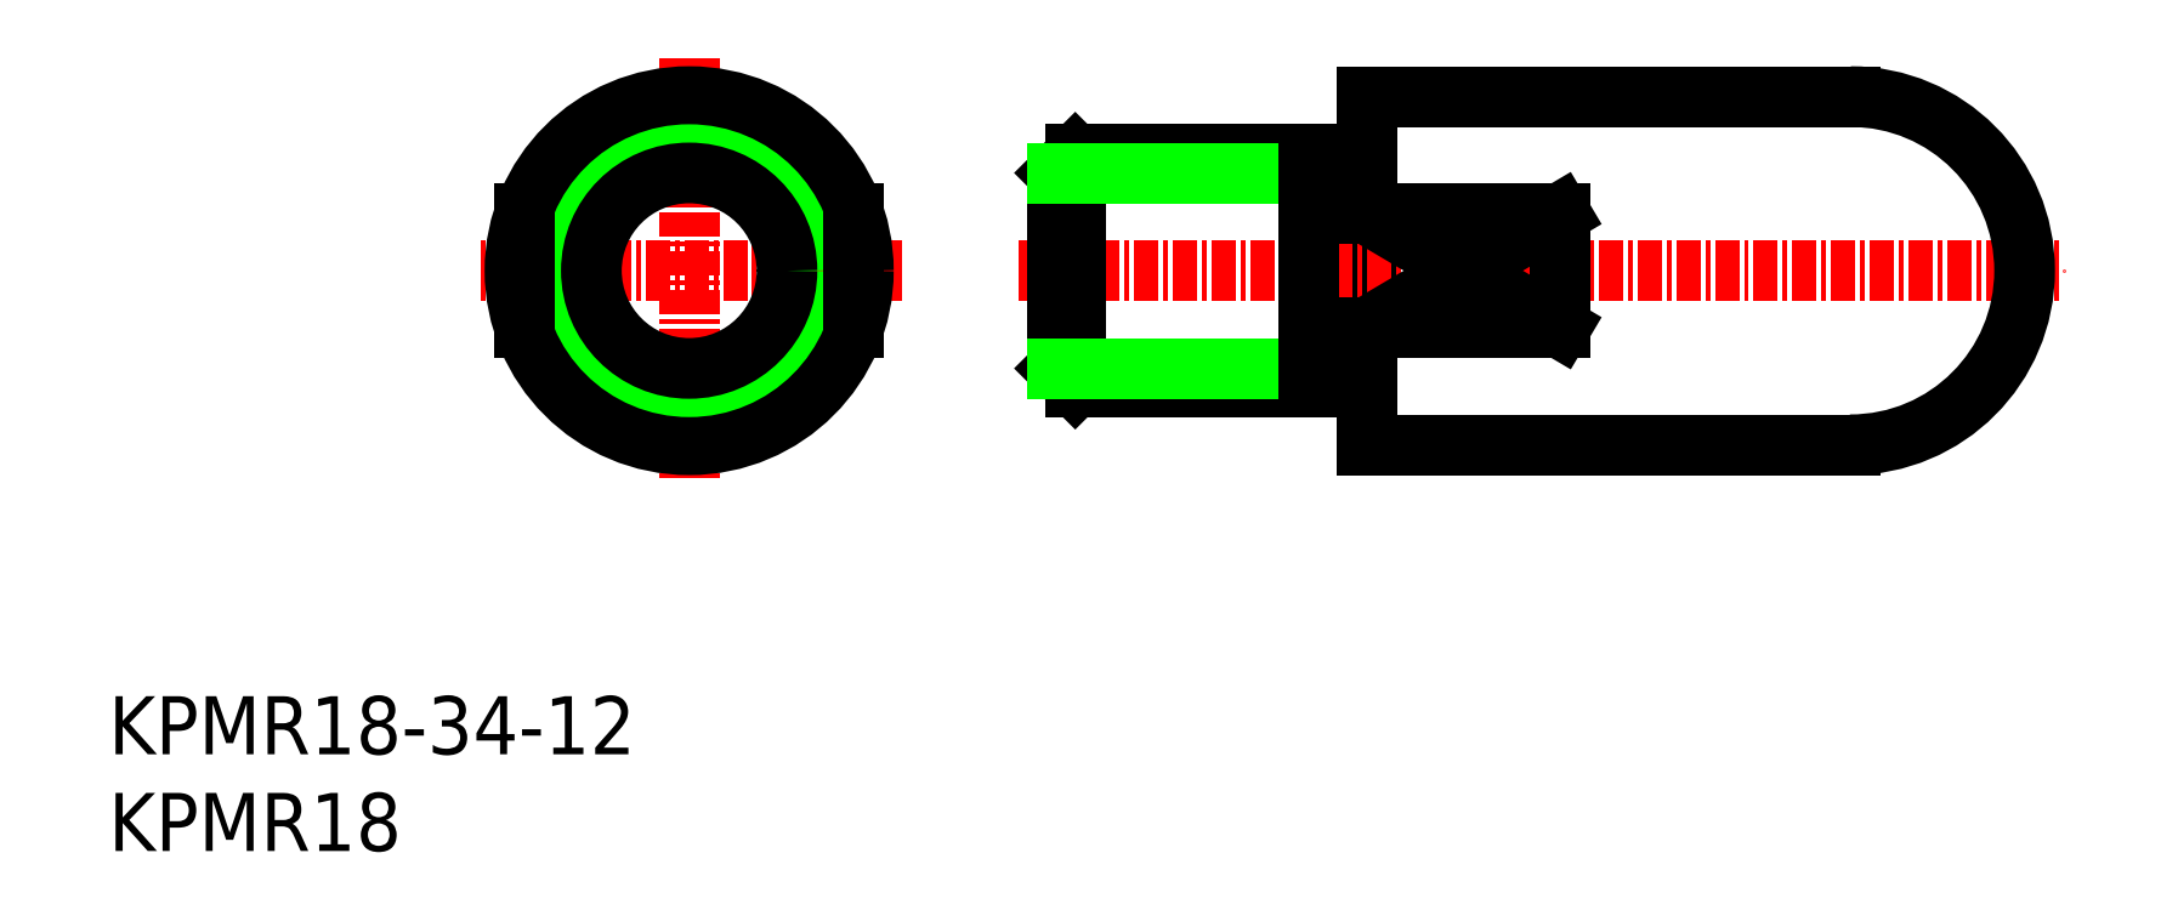
<metadata>
{"format":"dxf","ext":"dxf","renderer":"ezdxf+matplotlib","layout":"modelspace","background":"white","min_lineweight":24,"dpi":150}
</metadata>
<code>
0
SECTION
2
ENTITIES
0
INSERT
8
0
2
*U8
10
0
20
0
30
0
0
INSERT
8
0
2
*U9
10
0
20
0
30
0
0
LINE
8
CENTER
10
30
20
41
30
0
11
30
21
19
31
0
0
LINE
8
CENTER
10
41
20
30
30
0
11
19
21
30
31
0
0
CIRCLE
8
0
10
30
20
30
30
0
40
9
0
CIRCLE
8
0
10
30
20
30
30
0
40
6
0
CIRCLE
8
0
10
30
20
30
30
0
40
5.053
0
LINE
8
0
10
21.5
20
32.96
30
0
11
21.5
21
27.04
31
0
0
LINE
8
0
10
38.5
20
32.96
30
0
11
38.5
21
27.04
31
0
0
LINE
8
0
10
65
20
39
30
0
11
65
21
21
31
0
0
LINE
8
0
10
65
20
39
30
0
11
90
21
39
31
0
0
LINE
8
0
10
65
20
21
30
0
11
90
21
21
31
0
0
LINE
8
CENTER
10
47
20
30
30
0
11
101
21
30
31
0
0
LINE
8
0
10
65
20
32.96
30
0
11
75
21
32.96
31
0
0
LINE
8
0
10
65
20
27.04
30
0
11
75
21
27.04
31
0
0
LINE
8
0
10
75
20
32.96
30
0
11
75
21
27.04
31
0
0
LINE
8
0
10
65
20
32.96
30
0
11
75
21
27.04
31
0
0
LINE
8
0
10
75
20
32.96
30
0
11
65
21
27.04
31
0
0
ARC
8
0
10
90
20
30
30
0
40
9
50
270
51
90
0
LINE
8
0
10
49
20
24.95
30
0
11
49
21
35.05
31
0
0
LINE
8
0
10
62
20
24
30
0
11
62
21
36
31
0
0
LINE
8
0
10
49
20
35.05
30
0
11
49.95
21
36
31
0
0
LINE
8
0
10
49
20
24.95
30
0
11
49.95
21
24
31
0
0
LINE
8
0
10
49.95
20
36
30
0
11
49.95
21
24
31
0
0
LINE
8
0
10
62
20
36
30
0
11
49.95
21
36
31
0
0
LINE
8
0
10
62
20
24
30
0
11
49.95
21
24
31
0
0
LINE
8
0
10
49
20
35.05
30
0
11
62
21
35.05
31
0
0
LINE
8
0
10
62
20
35.05
30
0
11
65
21
35.05
31
0
0
LINE
8
0
10
49
20
24.95
30
0
11
62
21
24.95
31
0
0
LINE
8
0
10
62
20
24.95
30
0
11
65
21
24.95
31
0
0
ENDSEC
0
EOF

</code>
